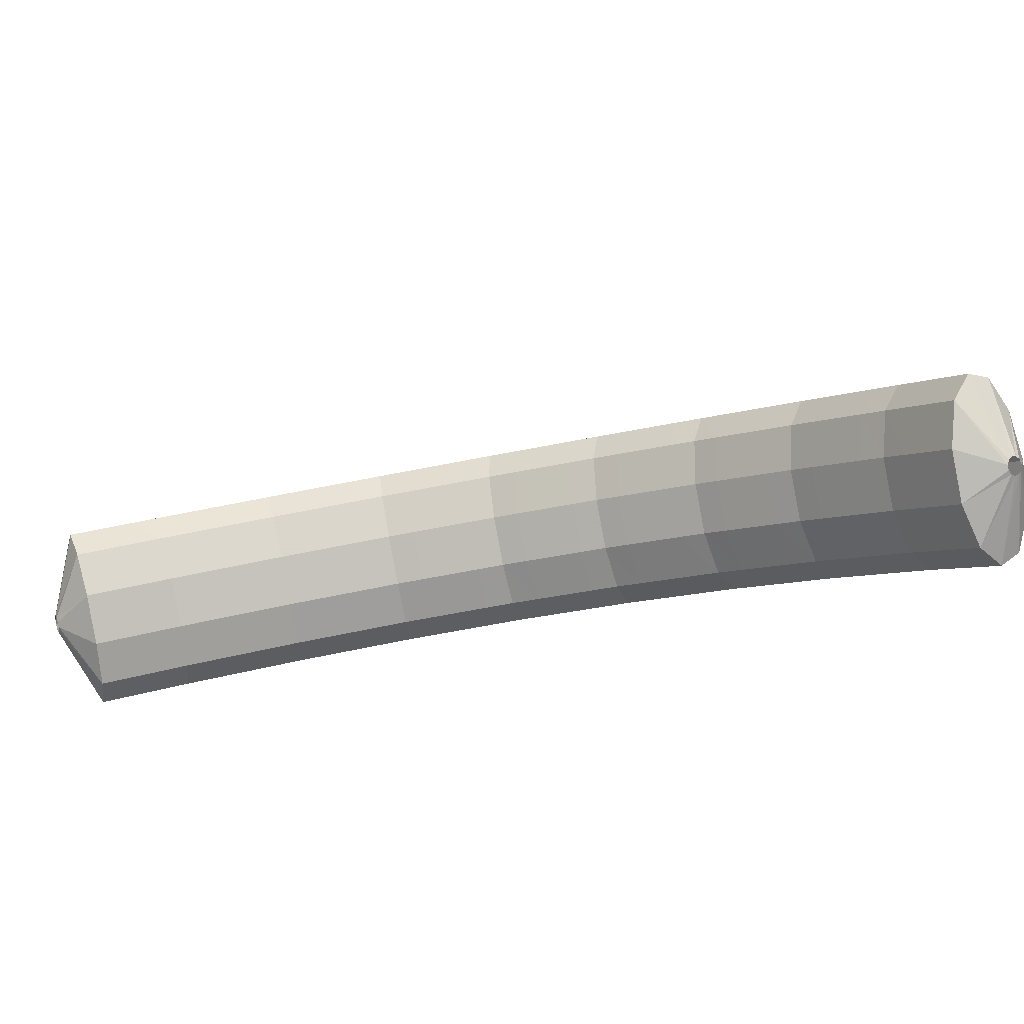
<metadata>
{"format":"obj","ext":"obj","renderer":"f3d","projection":"perspective","resolution":1024,"background":"white","views":[{"elev":-36.1,"azim":64.9,"up":"+Z"}]}
</metadata>
<code>
g tube1
v 155.2 154.2 96.98
v 155 154.2 96.73
v 154.9 154.1 96.49
v 154.9 153.9 96.33
v 155 153.6 96.3
v 155.1 153.4 96.41
v 155.2 153.2 96.62
v 155.3 153.3 96.88
v 155.4 153.4 97.09
v 155.4 153.7 97.19
v 155.3 154 97.15
v 155.2 154.2 96.98
v 153.7 155.6 98.66
v 152.4 156.4 96.4
v 151.5 156.2 94.48
v 151.3 155.2 93.51
v 151.8 153.5 93.81
v 152.9 151.9 95.26
v 154.3 150.7 97.43
v 155.4 150.3 99.6
v 156 151 101.1
v 155.9 152.4 101.5
v 155 154.1 100.5
v 153.7 155.6 98.66
v 152.3 155.2 99.39
v 150.9 156 97.13
v 150 155.9 95.21
v 149.8 154.8 94.25
v 150.3 153.2 94.54
v 151.4 151.5 96
v 152.8 150.3 98.16
v 153.9 150 100.3
v 154.5 150.6 101.8
v 154.4 152 102.2
v 153.5 153.7 101.3
v 152.3 155.2 99.39
v 150.8 154.9 100.1
v 149.5 155.7 97.87
v 148.5 155.5 95.95
v 148.3 154.5 94.98
v 148.8 152.9 95.28
v 150 151.2 96.73
v 151.3 150 98.89
v 152.5 149.6 101.1
v 153.1 150.3 102.6
v 152.9 151.7 102.9
v 152.1 153.4 102
v 150.8 154.9 100.1
v 149.2 154.5 100.9
v 147.9 155.3 98.66
v 147 155.2 96.71
v 146.9 154.1 95.71
v 147.5 152.5 95.97
v 148.6 150.9 97.41
v 150 149.7 99.57
v 151.1 149.3 101.8
v 151.6 149.9 103.3
v 151.4 151.3 103.7
v 150.5 153 102.8
v 149.2 154.5 100.9
v 147.5 153.9 101.6
v 146.3 154.8 99.34
v 145.5 154.6 97.36
v 145.4 153.6 96.33
v 146.1 152 96.55
v 147.3 150.4 97.97
v 148.6 149.2 100.1
v 149.7 148.8 102.3
v 150.1 149.4 103.9
v 149.8 150.8 104.3
v 148.9 152.4 103.5
v 147.5 153.9 101.6
v 146.1 153.4 102.2
v 144.8 154.2 99.96
v 144 154.1 97.99
v 143.9 153.1 96.95
v 144.6 151.5 97.18
v 145.8 149.9 98.6
v 147.1 148.7 100.8
v 148.2 148.3 103
v 148.7 148.9 104.5
v 148.4 150.2 105
v 147.4 151.9 104.1
v 146.1 153.4 102.2
v 144.6 152.9 102.9
v 143.3 153.7 100.6
v 142.5 153.6 98.62
v 142.5 152.6 97.58
v 143.1 151 97.81
v 144.3 149.3 99.23
v 145.7 148.1 101.4
v 146.7 147.8 103.6
v 147.2 148.3 105.2
v 146.9 149.7 105.6
v 145.9 151.4 104.7
v 144.6 152.9 102.9
v 142.9 152.3 103.6
v 141.7 153.1 101.3
v 141 153 99.28
v 141 152 98.2
v 141.8 150.5 98.39
v 143 148.9 99.79
v 144.4 147.7 101.9
v 145.4 147.3 104.2
v 145.7 147.8 105.8
v 145.3 149.1 106.3
v 144.3 150.8 105.4
v 142.9 152.3 103.6
v 141.3 151.4 104.1
v 140.1 152.3 101.8
v 139.5 152.2 99.78
v 139.6 151.3 98.67
v 140.4 149.8 98.83
v 141.7 148.2 100.2
v 143.1 147 102.4
v 144.1 146.6 104.6
v 144.3 147.1 106.3
v 143.8 148.4 106.8
v 142.7 150 106
v 141.3 151.4 104.1
v 139.9 150.7 104.6
v 138.7 151.5 102.3
v 138 151.5 100.3
v 138.2 150.6 99.15
v 139 149 99.31
v 140.3 147.4 100.7
v 141.7 146.2 102.8
v 142.6 145.8 105.1
v 142.9 146.3 106.7
v 142.4 147.6 107.2
v 141.3 149.2 106.4
v 139.9 150.7 104.6
v 138.5 149.9 105.1
v 137.3 150.8 102.8
v 136.6 150.7 100.7
v 136.7 149.8 99.63
v 137.6 148.3 99.79
v 138.9 146.7 101.2
v 140.2 145.5 103.3
v 141.2 145.1 105.6
v 141.5 145.6 107.2
v 141 146.9 107.7
v 139.9 148.5 106.9
v 138.5 149.9 105.1
v 136.8 149.1 105.6
v 135.7 149.9 103.3
v 135.1 149.9 101.2
v 135.3 149.1 100.1
v 136.3 147.6 100.2
v 137.6 146 101.6
v 139 144.8 103.7
v 139.9 144.4 106
v 140.1 144.8 107.7
v 139.5 146.1 108.2
v 138.3 147.6 107.4
v 136.8 149.1 105.6
v 135.3 148 105.9
v 134.2 148.8 103.6
v 133.7 148.9 101.5
v 134 148.1 100.4
v 135.1 146.7 100.5
v 136.5 145.2 101.8
v 137.8 144 104
v 138.7 143.5 106.3
v 138.8 143.9 108
v 138 145 108.5
v 136.8 146.5 107.8
v 135.3 148 105.9
v 134 147 106.2
v 132.8 147.9 103.9
v 132.3 147.9 101.8
v 132.7 147.1 100.7
v 133.7 145.7 100.8
v 135.1 144.2 102.1
v 136.5 143 104.3
v 137.3 142.5 106.6
v 137.4 142.9 108.3
v 136.7 144 108.8
v 135.4 145.5 108.1
v 134 147 106.2
v 132.6 146 106.5
v 131.5 146.9 104.2
v 131 146.9 102.1
v 131.3 146.1 101
v 132.4 144.7 101.1
v 133.8 143.2 102.4
v 135.2 142 104.6
v 136 141.5 106.9
v 136.1 141.9 108.5
v 135.4 143 109.1
v 134.1 144.6 108.3
v 132.6 146 106.5
v 131.1 144.8 106.8
v 130 145.7 104.5
v 129.6 145.9 102.4
v 130 145.2 101.2
v 131.2 143.9 101.3
v 132.7 142.4 102.7
v 134 141.2 104.8
v 134.8 140.6 107.1
v 134.8 140.9 108.8
v 133.9 142 109.4
v 132.6 143.4 108.7
v 131.1 144.8 106.8
v 129.7 143.5 106.9
v 128.6 144.4 104.6
v 128.3 144.6 102.5
v 128.9 144 101.3
v 130.1 142.8 101.4
v 131.7 141.3 102.7
v 133 140.1 104.9
v 133.7 139.5 107.2
v 133.6 139.8 108.9
v 132.7 140.7 109.5
v 131.2 142.1 108.7
v 129.7 143.5 106.9
v 128.6 142.3 107
v 127.5 143.2 104.7
v 127.1 143.4 102.6
v 127.7 142.8 101.4
v 128.9 141.6 101.4
v 130.5 140.1 102.8
v 131.8 138.9 104.9
v 132.6 138.3 107.2
v 132.4 138.6 109
v 131.5 139.5 109.5
v 130.1 140.9 108.8
v 128.6 142.3 107
v 127.4 141.1 107.1
v 126.3 142 104.7
v 126 142.2 102.6
v 126.5 141.6 101.4
v 127.8 140.4 101.5
v 129.3 138.9 102.8
v 130.6 137.7 105
v 131.4 137.1 107.3
v 131.3 137.4 109
v 130.3 138.3 109.6
v 128.9 139.7 108.9
v 127.4 141.1 107.1
v 126 139.7 107.1
v 125 140.6 104.8
v 124.7 140.9 102.7
v 125.4 140.4 101.5
v 126.7 139.3 101.6
v 128.3 137.9 102.9
v 129.6 136.7 105.1
v 130.3 136.1 107.4
v 130.1 136.2 109.1
v 129.1 137 109.7
v 127.6 138.3 109
v 126 139.7 107.1
v 124.9 138.1 107
v 123.9 139.1 104.6
v 123.7 139.5 102.6
v 124.4 139.1 101.4
v 125.8 138 101.4
v 127.4 136.7 102.8
v 128.8 135.5 104.9
v 129.4 134.8 107.2
v 129.2 134.8 109
v 128 135.6 109.5
v 126.5 136.8 108.8
v 124.9 138.1 107
v 123.9 136.7 106.8
v 122.9 137.7 104.5
v 122.7 138.1 102.4
v 123.4 137.7 101.2
v 124.8 136.7 101.3
v 126.5 135.4 102.6
v 127.8 134.2 104.8
v 128.5 133.5 107.1
v 128.2 133.5 108.8
v 127.1 134.2 109.4
v 125.5 135.4 108.6
v 123.9 136.7 106.8
v 122.9 135.4 106.7
v 121.9 136.4 104.4
v 121.7 136.7 102.3
v 122.4 136.3 101.1
v 123.8 135.3 101.2
v 125.5 134 102.5
v 126.8 132.8 104.6
v 127.5 132.1 106.9
v 127.2 132.1 108.7
v 126.1 132.8 109.2
v 124.5 134.1 108.5
v 122.9 135.4 106.7
v 121.8 133.8 106.5
v 120.8 134.8 104.2
v 120.7 135.3 102.1
v 121.5 135 100.9
v 122.9 134.1 101
v 124.6 132.8 102.4
v 126 131.6 104.5
v 126.6 130.8 106.8
v 126.2 130.8 108.5
v 125.1 131.4 109.1
v 123.4 132.5 108.3
v 121.8 133.8 106.5
v 121 132.2 106.1
v 120 133.2 103.8
v 119.9 133.7 101.8
v 120.7 133.6 100.6
v 122.2 132.7 100.7
v 123.9 131.5 102.1
v 125.3 130.3 104.2
v 125.9 129.5 106.5
v 125.5 129.3 108.2
v 124.2 129.9 108.7
v 122.6 130.9 108
v 121 132.2 106.1
v 120.2 130.7 105.8
v 119.2 131.8 103.5
v 119.1 132.3 101.4
v 119.9 132.1 100.3
v 121.5 131.3 100.4
v 123.2 130 101.7
v 124.5 128.8 103.9
v 125.1 128 106.2
v 124.7 127.9 107.9
v 123.5 128.4 108.4
v 121.8 129.5 107.7
v 120.2 130.7 105.8
v 119.4 129.3 105.5
v 118.4 130.3 103.2
v 118.3 130.8 101.1
v 119.2 130.6 99.95
v 120.7 129.8 100.1
v 122.4 128.6 101.4
v 123.7 127.4 103.6
v 124.3 126.6 105.9
v 123.9 126.4 107.5
v 122.7 126.9 108.1
v 121 128 107.3
v 119.4 129.3 105.5
v 118.6 127.6 105.1
v 117.6 128.7 102.8
v 117.5 129.3 100.8
v 118.4 129.2 99.63
v 120 128.4 99.76
v 121.7 127.3 101.1
v 123 126.1 103.3
v 123.6 125.2 105.6
v 123.1 125 107.2
v 121.9 125.4 107.7
v 120.2 126.4 107
v 118.6 127.6 105.1
v 117.9 126 104.6
v 116.9 127.1 102.3
v 116.9 127.7 100.3
v 117.8 127.7 99.17
v 119.4 127 99.32
v 121.2 125.9 100.7
v 122.5 124.7 102.9
v 123 123.8 105.1
v 122.6 123.5 106.8
v 121.2 123.8 107.3
v 119.5 124.8 106.5
v 117.9 126 104.6
v 117.3 124.5 104.1
v 116.3 125.6 101.8
v 116.3 126.2 99.82
v 117.2 126.2 98.7
v 118.8 125.5 98.86
v 120.6 124.4 100.2
v 121.9 123.2 102.4
v 122.4 122.3 104.7
v 122 122 106.3
v 120.7 122.3 106.8
v 118.9 123.3 106
v 117.3 124.5 104.1
v 116.7 123 103.7
v 115.7 124.1 101.4
v 115.7 124.7 99.35
v 116.6 124.7 98.23
v 118.2 124 98.39
v 120 122.9 99.77
v 121.3 121.7 101.9
v 121.8 120.8 104.2
v 121.4 120.5 105.8
v 120.1 120.8 106.3
v 118.3 121.8 105.5
v 116.7 123 103.7
v 116.1 121.3 103.2
v 115.1 122.4 100.9
v 115.1 123.1 98.86
v 116 123.2 97.77
v 117.6 122.6 97.95
v 119.4 121.5 99.34
v 120.8 120.3 101.5
v 121.3 119.4 103.7
v 120.8 119 105.4
v 119.4 119.3 105.8
v 117.7 120.1 105
v 116.1 121.3 103.2
v 115.6 119.7 102.6
v 114.6 120.8 100.3
v 114.6 121.6 98.27
v 115.6 121.7 97.21
v 117.2 121.1 97.4
v 119 120.1 98.81
v 120.4 118.9 101
v 120.9 117.9 103.2
v 120.3 117.5 104.8
v 119 117.7 105.2
v 117.2 118.5 104.4
v 115.6 119.7 102.6
v 115.1 118.2 102
v 114.2 119.3 99.7
v 114.2 120 97.7
v 115.2 120.2 96.63
v 116.8 119.6 96.83
v 118.6 118.6 98.24
v 119.9 117.4 100.4
v 120.4 116.4 102.6
v 119.9 115.9 104.2
v 118.5 116.2 104.7
v 116.8 117 103.8
v 115.1 118.2 102
v 114.7 116.6 101.4
v 113.7 117.8 99.12
v 113.7 118.5 97.13
v 114.7 118.6 96.06
v 116.3 118.1 96.26
v 118.1 117 97.66
v 119.5 115.8 99.82
v 120 114.9 102.1
v 119.5 114.4 103.7
v 118.1 114.6 104.1
v 116.3 115.5 103.3
v 114.7 116.6 101.4
v 115.9 115 99.75
v 115.9 115.1 99.5
v 116 115.2 99.24
v 116.2 115.2 99.06
v 116.4 115.2 99.01
v 116.7 115 99.11
v 116.8 114.9 99.33
v 116.8 114.8 99.59
v 116.6 114.8 99.82
v 116.4 114.8 99.94
v 116.1 114.9 99.92
v 115.9 115 99.75
f 1 2 14
f 14 13 1
f 2 3 15
f 15 14 2
f 3 4 16
f 16 15 3
f 4 5 17
f 17 16 4
f 5 6 18
f 18 17 5
f 6 7 19
f 19 18 6
f 7 8 20
f 20 19 7
f 8 9 21
f 21 20 8
f 9 10 22
f 22 21 9
f 10 11 23
f 23 22 10
f 11 12 24
f 24 23 11
f 13 14 26
f 26 25 13
f 14 15 27
f 27 26 14
f 15 16 28
f 28 27 15
f 16 17 29
f 29 28 16
f 17 18 30
f 30 29 17
f 18 19 31
f 31 30 18
f 19 20 32
f 32 31 19
f 20 21 33
f 33 32 20
f 21 22 34
f 34 33 21
f 22 23 35
f 35 34 22
f 23 24 36
f 36 35 23
f 25 26 38
f 38 37 25
f 26 27 39
f 39 38 26
f 27 28 40
f 40 39 27
f 28 29 41
f 41 40 28
f 29 30 42
f 42 41 29
f 30 31 43
f 43 42 30
f 31 32 44
f 44 43 31
f 32 33 45
f 45 44 32
f 33 34 46
f 46 45 33
f 34 35 47
f 47 46 34
f 35 36 48
f 48 47 35
f 37 38 50
f 50 49 37
f 38 39 51
f 51 50 38
f 39 40 52
f 52 51 39
f 40 41 53
f 53 52 40
f 41 42 54
f 54 53 41
f 42 43 55
f 55 54 42
f 43 44 56
f 56 55 43
f 44 45 57
f 57 56 44
f 45 46 58
f 58 57 45
f 46 47 59
f 59 58 46
f 47 48 60
f 60 59 47
f 49 50 62
f 62 61 49
f 50 51 63
f 63 62 50
f 51 52 64
f 64 63 51
f 52 53 65
f 65 64 52
f 53 54 66
f 66 65 53
f 54 55 67
f 67 66 54
f 55 56 68
f 68 67 55
f 56 57 69
f 69 68 56
f 57 58 70
f 70 69 57
f 58 59 71
f 71 70 58
f 59 60 72
f 72 71 59
f 61 62 74
f 74 73 61
f 62 63 75
f 75 74 62
f 63 64 76
f 76 75 63
f 64 65 77
f 77 76 64
f 65 66 78
f 78 77 65
f 66 67 79
f 79 78 66
f 67 68 80
f 80 79 67
f 68 69 81
f 81 80 68
f 69 70 82
f 82 81 69
f 70 71 83
f 83 82 70
f 71 72 84
f 84 83 71
f 73 74 86
f 86 85 73
f 74 75 87
f 87 86 74
f 75 76 88
f 88 87 75
f 76 77 89
f 89 88 76
f 77 78 90
f 90 89 77
f 78 79 91
f 91 90 78
f 79 80 92
f 92 91 79
f 80 81 93
f 93 92 80
f 81 82 94
f 94 93 81
f 82 83 95
f 95 94 82
f 83 84 96
f 96 95 83
f 85 86 98
f 98 97 85
f 86 87 99
f 99 98 86
f 87 88 100
f 100 99 87
f 88 89 101
f 101 100 88
f 89 90 102
f 102 101 89
f 90 91 103
f 103 102 90
f 91 92 104
f 104 103 91
f 92 93 105
f 105 104 92
f 93 94 106
f 106 105 93
f 94 95 107
f 107 106 94
f 95 96 108
f 108 107 95
f 97 98 110
f 110 109 97
f 98 99 111
f 111 110 98
f 99 100 112
f 112 111 99
f 100 101 113
f 113 112 100
f 101 102 114
f 114 113 101
f 102 103 115
f 115 114 102
f 103 104 116
f 116 115 103
f 104 105 117
f 117 116 104
f 105 106 118
f 118 117 105
f 106 107 119
f 119 118 106
f 107 108 120
f 120 119 107
f 109 110 122
f 122 121 109
f 110 111 123
f 123 122 110
f 111 112 124
f 124 123 111
f 112 113 125
f 125 124 112
f 113 114 126
f 126 125 113
f 114 115 127
f 127 126 114
f 115 116 128
f 128 127 115
f 116 117 129
f 129 128 116
f 117 118 130
f 130 129 117
f 118 119 131
f 131 130 118
f 119 120 132
f 132 131 119
f 121 122 134
f 134 133 121
f 122 123 135
f 135 134 122
f 123 124 136
f 136 135 123
f 124 125 137
f 137 136 124
f 125 126 138
f 138 137 125
f 126 127 139
f 139 138 126
f 127 128 140
f 140 139 127
f 128 129 141
f 141 140 128
f 129 130 142
f 142 141 129
f 130 131 143
f 143 142 130
f 131 132 144
f 144 143 131
f 133 134 146
f 146 145 133
f 134 135 147
f 147 146 134
f 135 136 148
f 148 147 135
f 136 137 149
f 149 148 136
f 137 138 150
f 150 149 137
f 138 139 151
f 151 150 138
f 139 140 152
f 152 151 139
f 140 141 153
f 153 152 140
f 141 142 154
f 154 153 141
f 142 143 155
f 155 154 142
f 143 144 156
f 156 155 143
f 145 146 158
f 158 157 145
f 146 147 159
f 159 158 146
f 147 148 160
f 160 159 147
f 148 149 161
f 161 160 148
f 149 150 162
f 162 161 149
f 150 151 163
f 163 162 150
f 151 152 164
f 164 163 151
f 152 153 165
f 165 164 152
f 153 154 166
f 166 165 153
f 154 155 167
f 167 166 154
f 155 156 168
f 168 167 155
f 157 158 170
f 170 169 157
f 158 159 171
f 171 170 158
f 159 160 172
f 172 171 159
f 160 161 173
f 173 172 160
f 161 162 174
f 174 173 161
f 162 163 175
f 175 174 162
f 163 164 176
f 176 175 163
f 164 165 177
f 177 176 164
f 165 166 178
f 178 177 165
f 166 167 179
f 179 178 166
f 167 168 180
f 180 179 167
f 169 170 182
f 182 181 169
f 170 171 183
f 183 182 170
f 171 172 184
f 184 183 171
f 172 173 185
f 185 184 172
f 173 174 186
f 186 185 173
f 174 175 187
f 187 186 174
f 175 176 188
f 188 187 175
f 176 177 189
f 189 188 176
f 177 178 190
f 190 189 177
f 178 179 191
f 191 190 178
f 179 180 192
f 192 191 179
f 181 182 194
f 194 193 181
f 182 183 195
f 195 194 182
f 183 184 196
f 196 195 183
f 184 185 197
f 197 196 184
f 185 186 198
f 198 197 185
f 186 187 199
f 199 198 186
f 187 188 200
f 200 199 187
f 188 189 201
f 201 200 188
f 189 190 202
f 202 201 189
f 190 191 203
f 203 202 190
f 191 192 204
f 204 203 191
f 193 194 206
f 206 205 193
f 194 195 207
f 207 206 194
f 195 196 208
f 208 207 195
f 196 197 209
f 209 208 196
f 197 198 210
f 210 209 197
f 198 199 211
f 211 210 198
f 199 200 212
f 212 211 199
f 200 201 213
f 213 212 200
f 201 202 214
f 214 213 201
f 202 203 215
f 215 214 202
f 203 204 216
f 216 215 203
f 205 206 218
f 218 217 205
f 206 207 219
f 219 218 206
f 207 208 220
f 220 219 207
f 208 209 221
f 221 220 208
f 209 210 222
f 222 221 209
f 210 211 223
f 223 222 210
f 211 212 224
f 224 223 211
f 212 213 225
f 225 224 212
f 213 214 226
f 226 225 213
f 214 215 227
f 227 226 214
f 215 216 228
f 228 227 215
f 217 218 230
f 230 229 217
f 218 219 231
f 231 230 218
f 219 220 232
f 232 231 219
f 220 221 233
f 233 232 220
f 221 222 234
f 234 233 221
f 222 223 235
f 235 234 222
f 223 224 236
f 236 235 223
f 224 225 237
f 237 236 224
f 225 226 238
f 238 237 225
f 226 227 239
f 239 238 226
f 227 228 240
f 240 239 227
f 229 230 242
f 242 241 229
f 230 231 243
f 243 242 230
f 231 232 244
f 244 243 231
f 232 233 245
f 245 244 232
f 233 234 246
f 246 245 233
f 234 235 247
f 247 246 234
f 235 236 248
f 248 247 235
f 236 237 249
f 249 248 236
f 237 238 250
f 250 249 237
f 238 239 251
f 251 250 238
f 239 240 252
f 252 251 239
f 241 242 254
f 254 253 241
f 242 243 255
f 255 254 242
f 243 244 256
f 256 255 243
f 244 245 257
f 257 256 244
f 245 246 258
f 258 257 245
f 246 247 259
f 259 258 246
f 247 248 260
f 260 259 247
f 248 249 261
f 261 260 248
f 249 250 262
f 262 261 249
f 250 251 263
f 263 262 250
f 251 252 264
f 264 263 251
f 253 254 266
f 266 265 253
f 254 255 267
f 267 266 254
f 255 256 268
f 268 267 255
f 256 257 269
f 269 268 256
f 257 258 270
f 270 269 257
f 258 259 271
f 271 270 258
f 259 260 272
f 272 271 259
f 260 261 273
f 273 272 260
f 261 262 274
f 274 273 261
f 262 263 275
f 275 274 262
f 263 264 276
f 276 275 263
f 265 266 278
f 278 277 265
f 266 267 279
f 279 278 266
f 267 268 280
f 280 279 267
f 268 269 281
f 281 280 268
f 269 270 282
f 282 281 269
f 270 271 283
f 283 282 270
f 271 272 284
f 284 283 271
f 272 273 285
f 285 284 272
f 273 274 286
f 286 285 273
f 274 275 287
f 287 286 274
f 275 276 288
f 288 287 275
f 277 278 290
f 290 289 277
f 278 279 291
f 291 290 278
f 279 280 292
f 292 291 279
f 280 281 293
f 293 292 280
f 281 282 294
f 294 293 281
f 282 283 295
f 295 294 282
f 283 284 296
f 296 295 283
f 284 285 297
f 297 296 284
f 285 286 298
f 298 297 285
f 286 287 299
f 299 298 286
f 287 288 300
f 300 299 287
f 289 290 302
f 302 301 289
f 290 291 303
f 303 302 290
f 291 292 304
f 304 303 291
f 292 293 305
f 305 304 292
f 293 294 306
f 306 305 293
f 294 295 307
f 307 306 294
f 295 296 308
f 308 307 295
f 296 297 309
f 309 308 296
f 297 298 310
f 310 309 297
f 298 299 311
f 311 310 298
f 299 300 312
f 312 311 299
f 301 302 314
f 314 313 301
f 302 303 315
f 315 314 302
f 303 304 316
f 316 315 303
f 304 305 317
f 317 316 304
f 305 306 318
f 318 317 305
f 306 307 319
f 319 318 306
f 307 308 320
f 320 319 307
f 308 309 321
f 321 320 308
f 309 310 322
f 322 321 309
f 310 311 323
f 323 322 310
f 311 312 324
f 324 323 311
f 313 314 326
f 326 325 313
f 314 315 327
f 327 326 314
f 315 316 328
f 328 327 315
f 316 317 329
f 329 328 316
f 317 318 330
f 330 329 317
f 318 319 331
f 331 330 318
f 319 320 332
f 332 331 319
f 320 321 333
f 333 332 320
f 321 322 334
f 334 333 321
f 322 323 335
f 335 334 322
f 323 324 336
f 336 335 323
f 325 326 338
f 338 337 325
f 326 327 339
f 339 338 326
f 327 328 340
f 340 339 327
f 328 329 341
f 341 340 328
f 329 330 342
f 342 341 329
f 330 331 343
f 343 342 330
f 331 332 344
f 344 343 331
f 332 333 345
f 345 344 332
f 333 334 346
f 346 345 333
f 334 335 347
f 347 346 334
f 335 336 348
f 348 347 335
f 337 338 350
f 350 349 337
f 338 339 351
f 351 350 338
f 339 340 352
f 352 351 339
f 340 341 353
f 353 352 340
f 341 342 354
f 354 353 341
f 342 343 355
f 355 354 342
f 343 344 356
f 356 355 343
f 344 345 357
f 357 356 344
f 345 346 358
f 358 357 345
f 346 347 359
f 359 358 346
f 347 348 360
f 360 359 347
f 349 350 362
f 362 361 349
f 350 351 363
f 363 362 350
f 351 352 364
f 364 363 351
f 352 353 365
f 365 364 352
f 353 354 366
f 366 365 353
f 354 355 367
f 367 366 354
f 355 356 368
f 368 367 355
f 356 357 369
f 369 368 356
f 357 358 370
f 370 369 357
f 358 359 371
f 371 370 358
f 359 360 372
f 372 371 359
f 361 362 374
f 374 373 361
f 362 363 375
f 375 374 362
f 363 364 376
f 376 375 363
f 364 365 377
f 377 376 364
f 365 366 378
f 378 377 365
f 366 367 379
f 379 378 366
f 367 368 380
f 380 379 367
f 368 369 381
f 381 380 368
f 369 370 382
f 382 381 369
f 370 371 383
f 383 382 370
f 371 372 384
f 384 383 371
f 373 374 386
f 386 385 373
f 374 375 387
f 387 386 374
f 375 376 388
f 388 387 375
f 376 377 389
f 389 388 376
f 377 378 390
f 390 389 377
f 378 379 391
f 391 390 378
f 379 380 392
f 392 391 379
f 380 381 393
f 393 392 380
f 381 382 394
f 394 393 381
f 382 383 395
f 395 394 382
f 383 384 396
f 396 395 383
f 385 386 398
f 398 397 385
f 386 387 399
f 399 398 386
f 387 388 400
f 400 399 387
f 388 389 401
f 401 400 388
f 389 390 402
f 402 401 389
f 390 391 403
f 403 402 390
f 391 392 404
f 404 403 391
f 392 393 405
f 405 404 392
f 393 394 406
f 406 405 393
f 394 395 407
f 407 406 394
f 395 396 408
f 408 407 395
f 397 398 410
f 410 409 397
f 398 399 411
f 411 410 398
f 399 400 412
f 412 411 399
f 400 401 413
f 413 412 400
f 401 402 414
f 414 413 401
f 402 403 415
f 415 414 402
f 403 404 416
f 416 415 403
f 404 405 417
f 417 416 404
f 405 406 418
f 418 417 405
f 406 407 419
f 419 418 406
f 407 408 420
f 420 419 407
f 409 410 422
f 422 421 409
f 410 411 423
f 423 422 410
f 411 412 424
f 424 423 411
f 412 413 425
f 425 424 412
f 413 414 426
f 426 425 413
f 414 415 427
f 427 426 414
f 415 416 428
f 428 427 415
f 416 417 429
f 429 428 416
f 417 418 430
f 430 429 417
f 418 419 431
f 431 430 418
f 419 420 432
f 432 431 419
f 421 422 434
f 434 433 421
f 422 423 435
f 435 434 422
f 423 424 436
f 436 435 423
f 424 425 437
f 437 436 424
f 425 426 438
f 438 437 425
f 426 427 439
f 439 438 426
f 427 428 440
f 440 439 427
f 428 429 441
f 441 440 428
f 429 430 442
f 442 441 429
f 430 431 443
f 443 442 430
f 431 432 444
f 444 443 431
g

</code>
